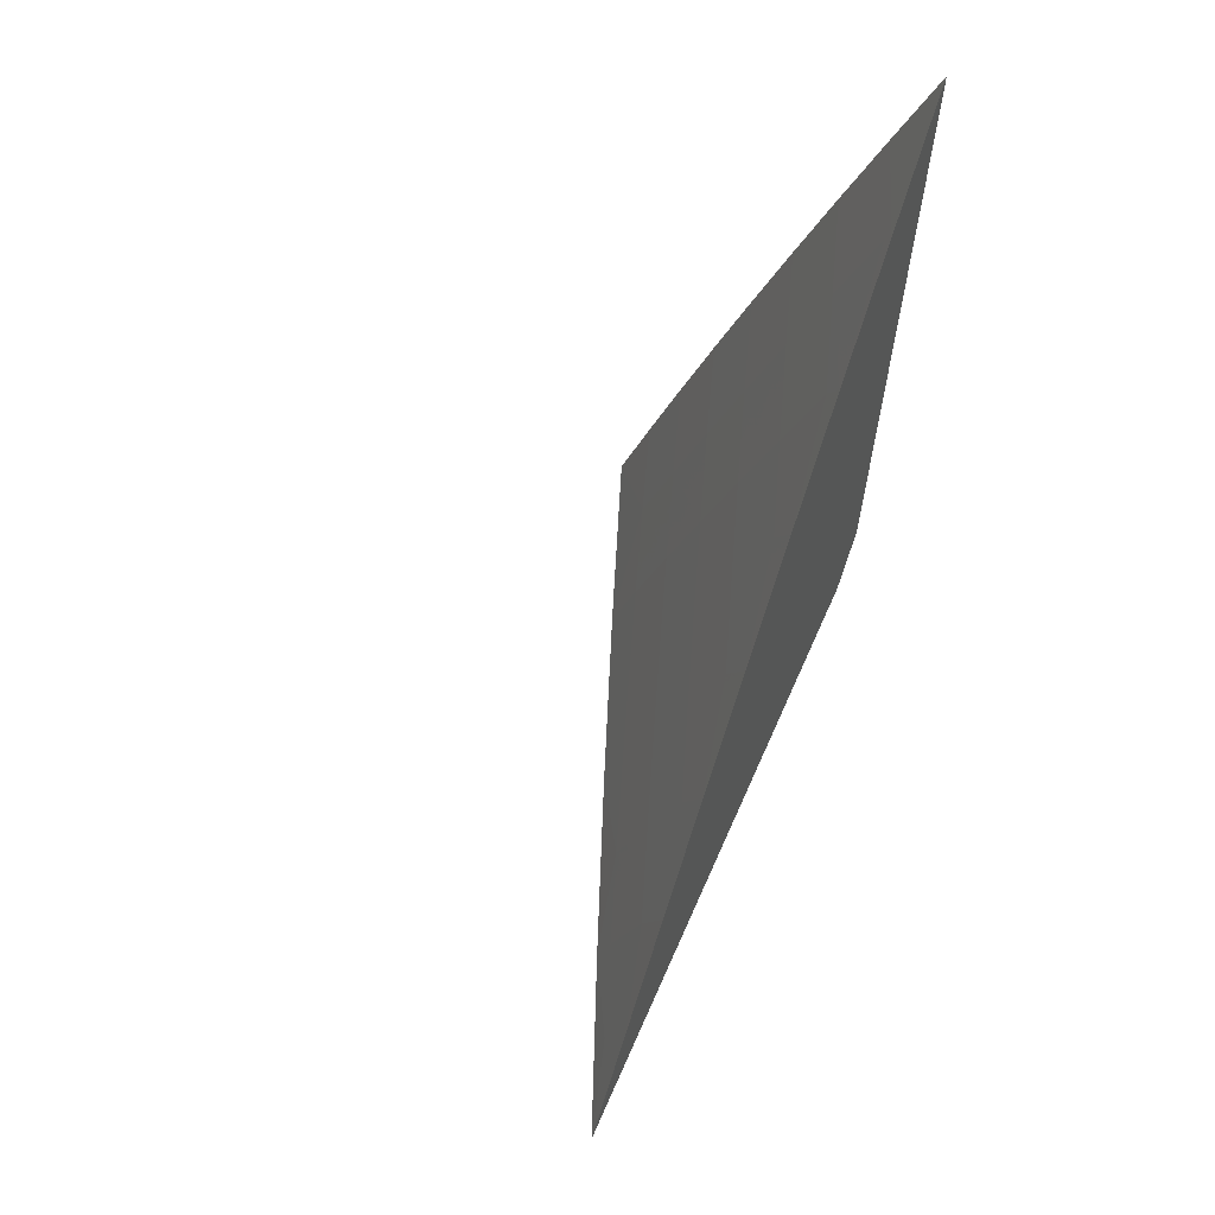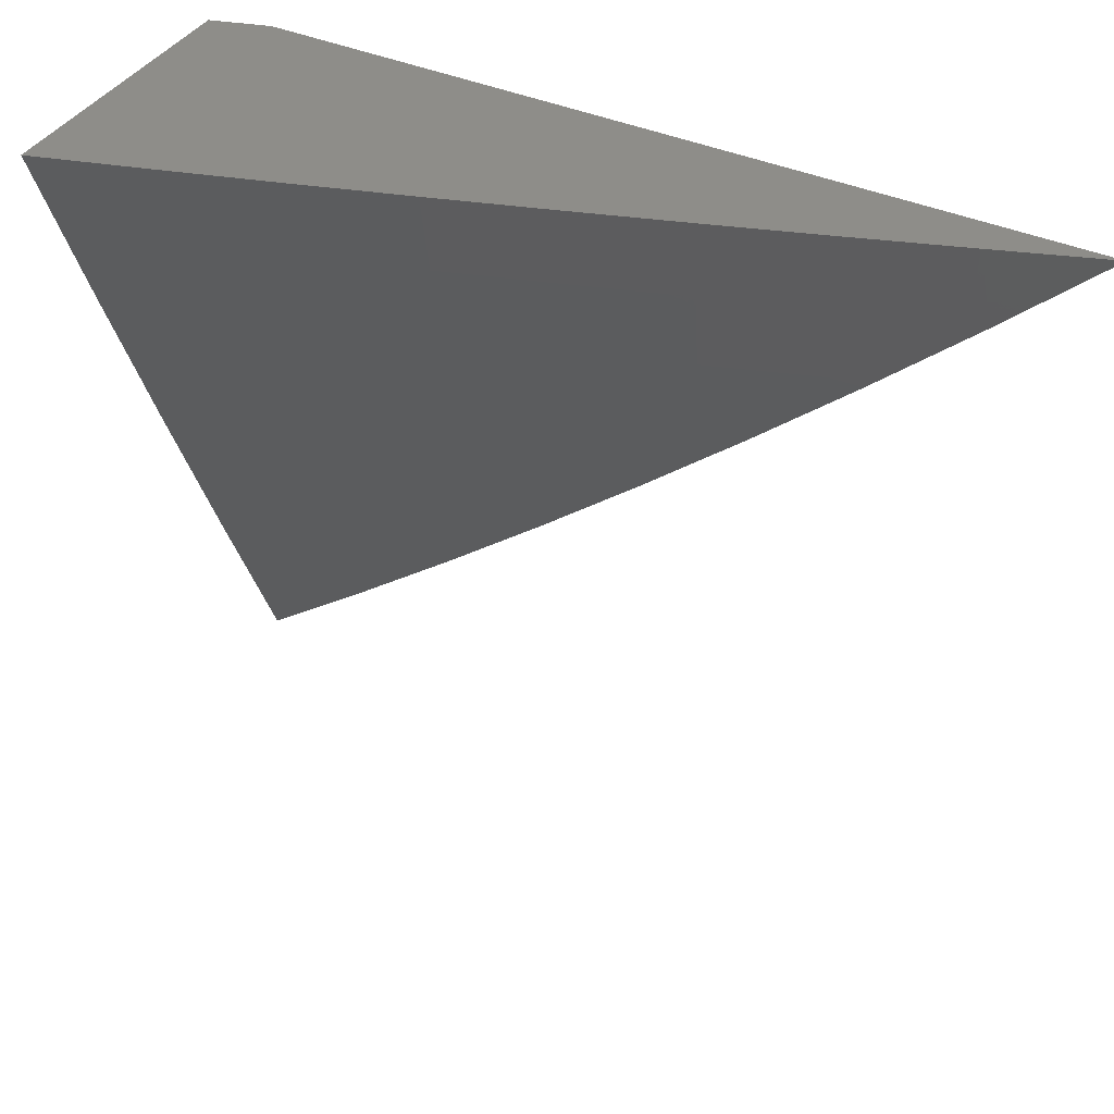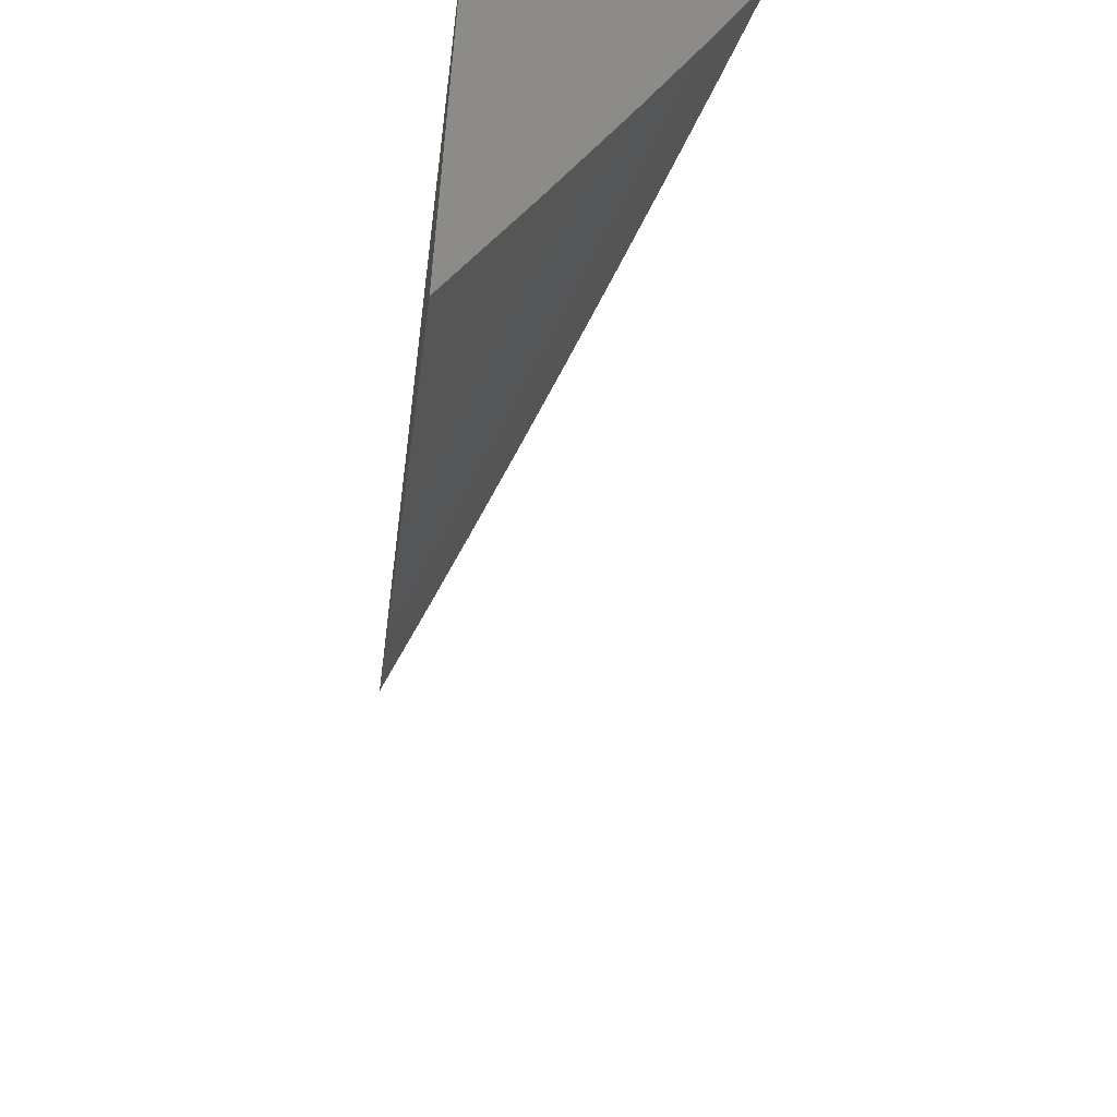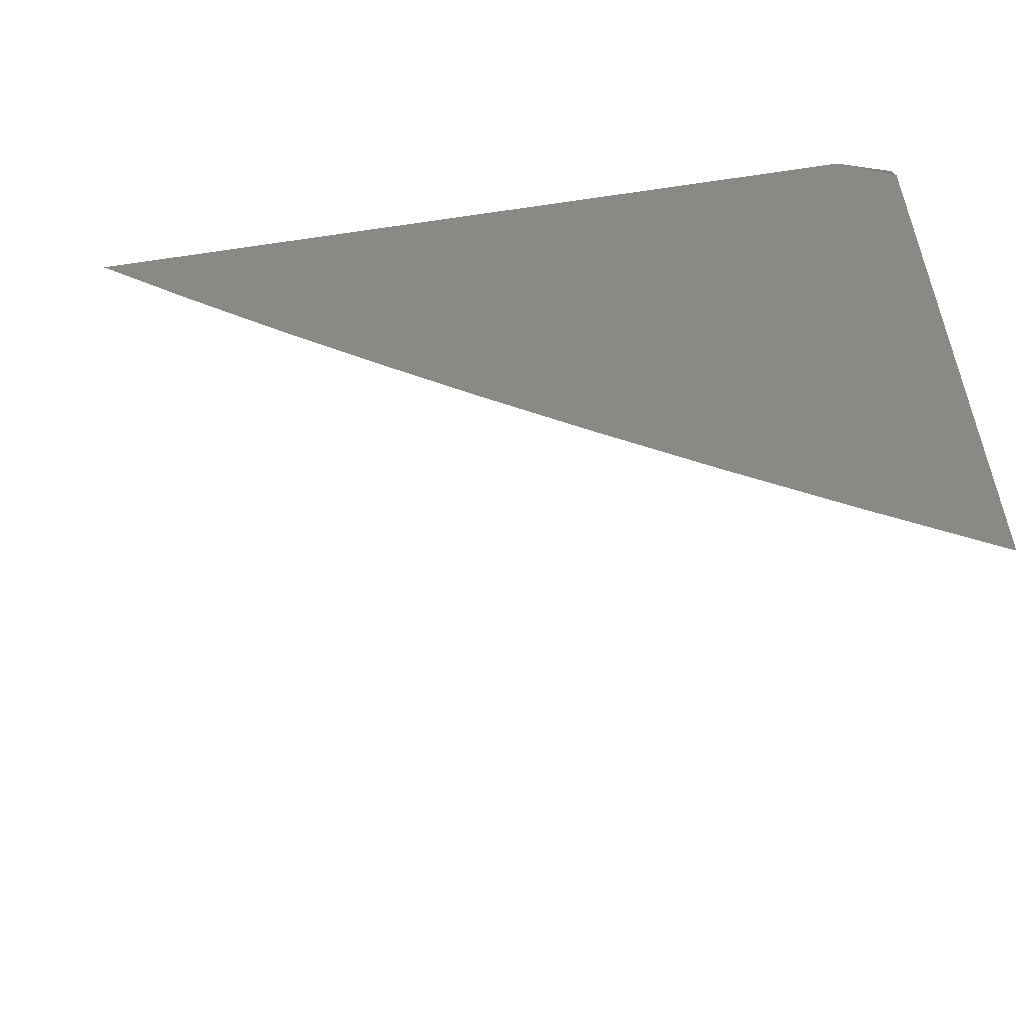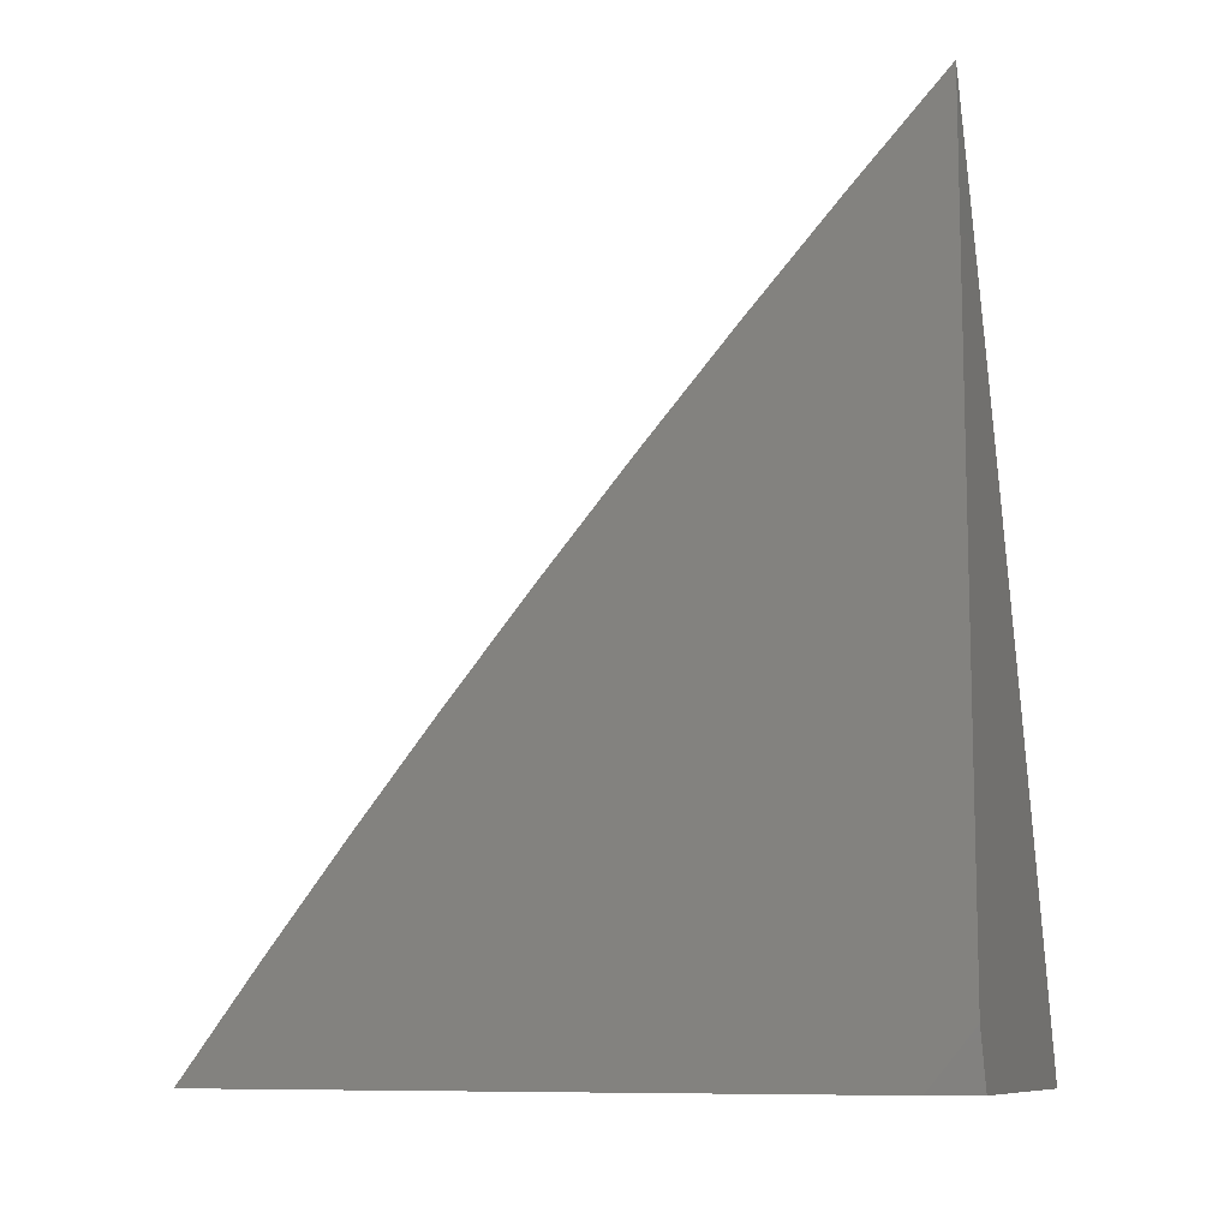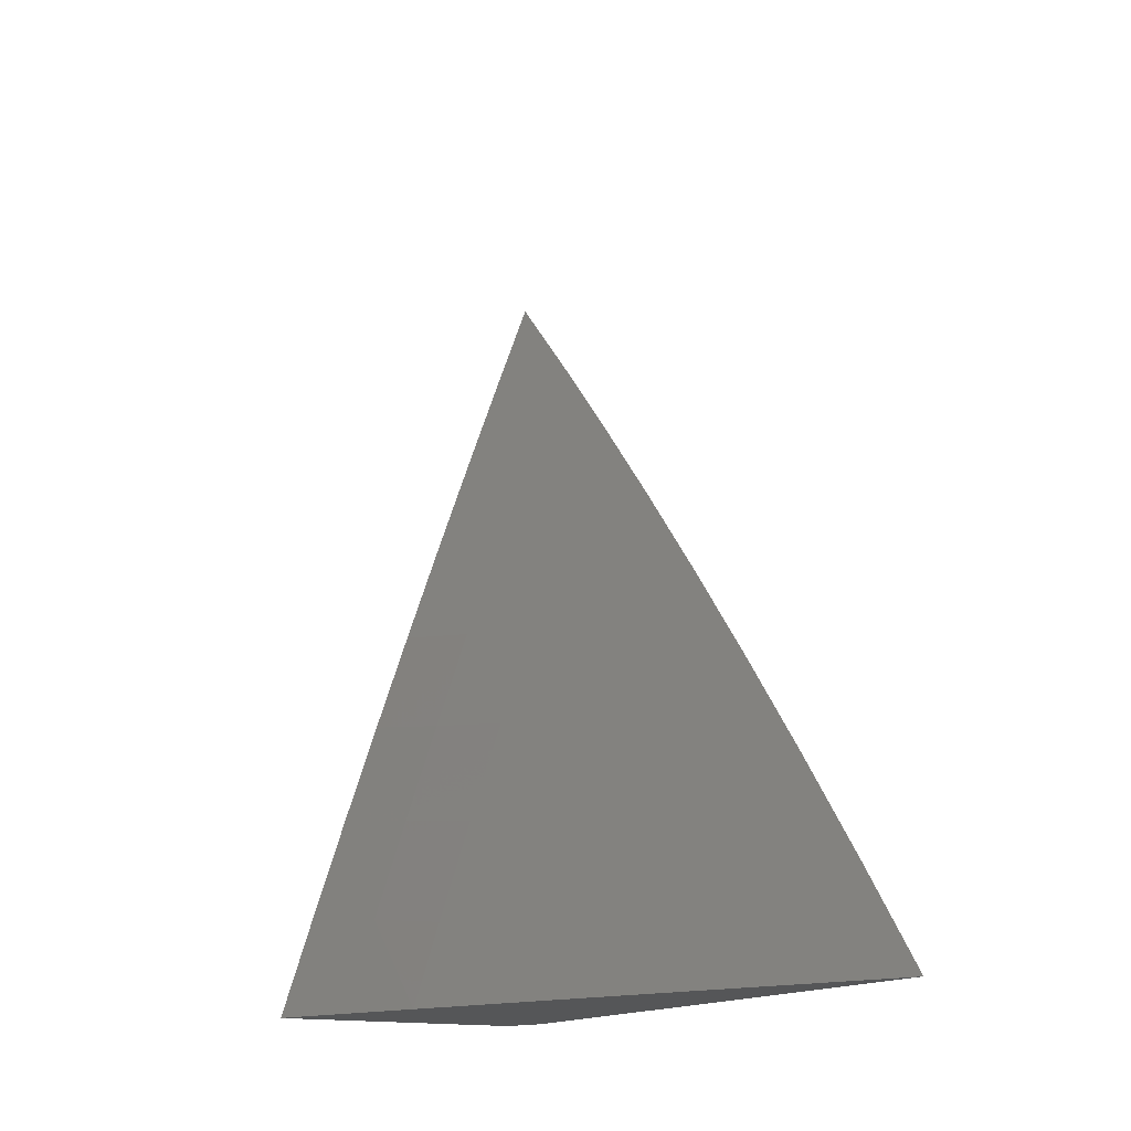
<metadata>
{"format":"stl","ext":"stl","renderer":"f3d","projection":"perspective","resolution":1024,"background":"white","views":[{"elev":63.8,"azim":-156.2,"up":"+Y"},{"elev":39.7,"azim":118.8,"up":"+Z"},{"elev":-57.6,"azim":-7.4,"up":"+Z"},{"elev":-56.2,"azim":-81.1,"up":"+Z"},{"elev":-9.7,"azim":-68.2,"up":"+Y"},{"elev":-15.3,"azim":151.4,"up":"+Y"}]}
</metadata>
<code>
# stl→obj: 51 verts, 98 faces
v 10 3.476 -4
v 10.02 3.417 -4
v 10 3.419 -4.054
v 10 3.411 -4.051
v 10 3.362 -4.107
v 10.02 3.352 -4.051
v 10.01 3.346 -4.102
v 10.05 3.292 -4.051
v 10.03 3.286 -4.102
v 10.05 3.227 -4.102
v 10.03 3.221 -4.153
v 10.05 3.162 -4.153
v 10.03 3.156 -4.204
v 10.07 3.103 -4.153
v 10.05 3.098 -4.204
v 10.09 3.044 -4.153
v 10.07 3.038 -4.204
v 10.08 3 -4.205
v 10.05 3.033 -4.255
v 10.04 3 -4.306
v 10.03 3.027 -4.306
v 10.01 3.021 -4.357
v 10 3.062 -4.36
v 10 3 -4.408
v 10.04 3.358 -4
v 10.06 3.299 -4
v 10.08 3.239 -4
v 10.07 3.233 -4.051
v 10.07 3.168 -4.102
v 10.09 3.109 -4.102
v 10.11 3.049 -4.102
v 10.12 3 -4.103
v 10.1 3.18 -4
v 10.09 3.173 -4.051
v 10.1 3.114 -4.051
v 10.12 3.055 -4.051
v 10.12 3.12 -4
v 10.14 3.06 -4
v 10.16 3 -4
v 10.01 3.086 -4.306
v 10 3.124 -4.311
v 10.03 3.092 -4.255
v 10.01 3.151 -4.255
v 10 3.184 -4.262
v 10.01 3.216 -4.204
v 10 3.244 -4.211
v 10.01 3.281 -4.153
v 10 3.303 -4.16
v 10.01 3 -4
v 10 3.031 -4
v 10 3 -4.026
f 1 2 3
f 3 2 4
f 3 4 5
f 5 4 6
f 5 6 7
f 7 6 8
f 7 8 9
f 9 8 10
f 9 10 11
f 11 10 12
f 11 12 13
f 13 12 14
f 13 14 15
f 15 14 16
f 15 16 17
f 17 16 18
f 17 18 19
f 19 18 20
f 19 20 21
f 21 20 22
f 21 22 23
f 23 22 24
f 24 22 20
f 2 25 4
f 4 25 6
f 25 26 6
f 6 26 8
f 26 27 8
f 8 27 28
f 8 28 10
f 10 28 29
f 10 29 12
f 12 29 30
f 12 30 14
f 14 30 31
f 14 31 16
f 16 31 32
f 16 32 18
f 27 33 28
f 28 33 34
f 28 34 29
f 29 34 35
f 29 35 30
f 30 35 36
f 30 36 31
f 31 36 32
f 33 37 34
f 34 37 35
f 37 38 35
f 35 38 36
f 38 39 36
f 36 39 32
f 21 23 40
f 40 23 41
f 40 41 42
f 42 41 43
f 42 43 15
f 15 43 13
f 41 44 43
f 43 44 13
f 13 44 45
f 45 44 46
f 45 46 11
f 11 46 47
f 11 47 9
f 9 47 48
f 9 48 7
f 7 48 5
f 46 48 47
f 13 45 11
f 42 15 17
f 40 42 19
f 19 42 17
f 19 21 40
f 49 50 51
f 24 20 51
f 51 20 18
f 51 18 49
f 49 18 32
f 49 32 39
f 39 38 49
f 49 38 37
f 49 37 33
f 33 27 49
f 49 27 50
f 50 27 26
f 50 26 25
f 25 2 50
f 50 2 1
f 1 3 50
f 50 3 5
f 50 5 48
f 48 46 50
f 50 46 51
f 51 46 44
f 51 44 41
f 41 23 51
f 51 23 24

</code>
